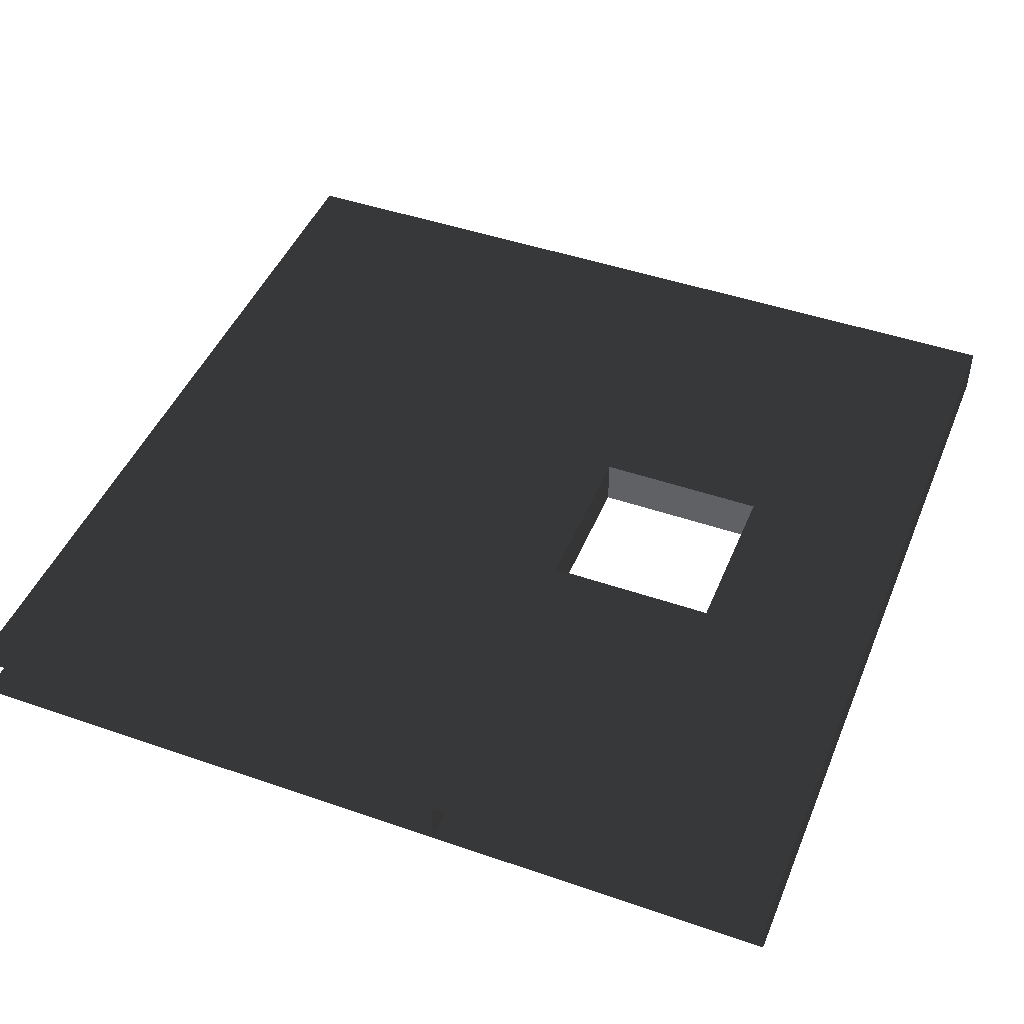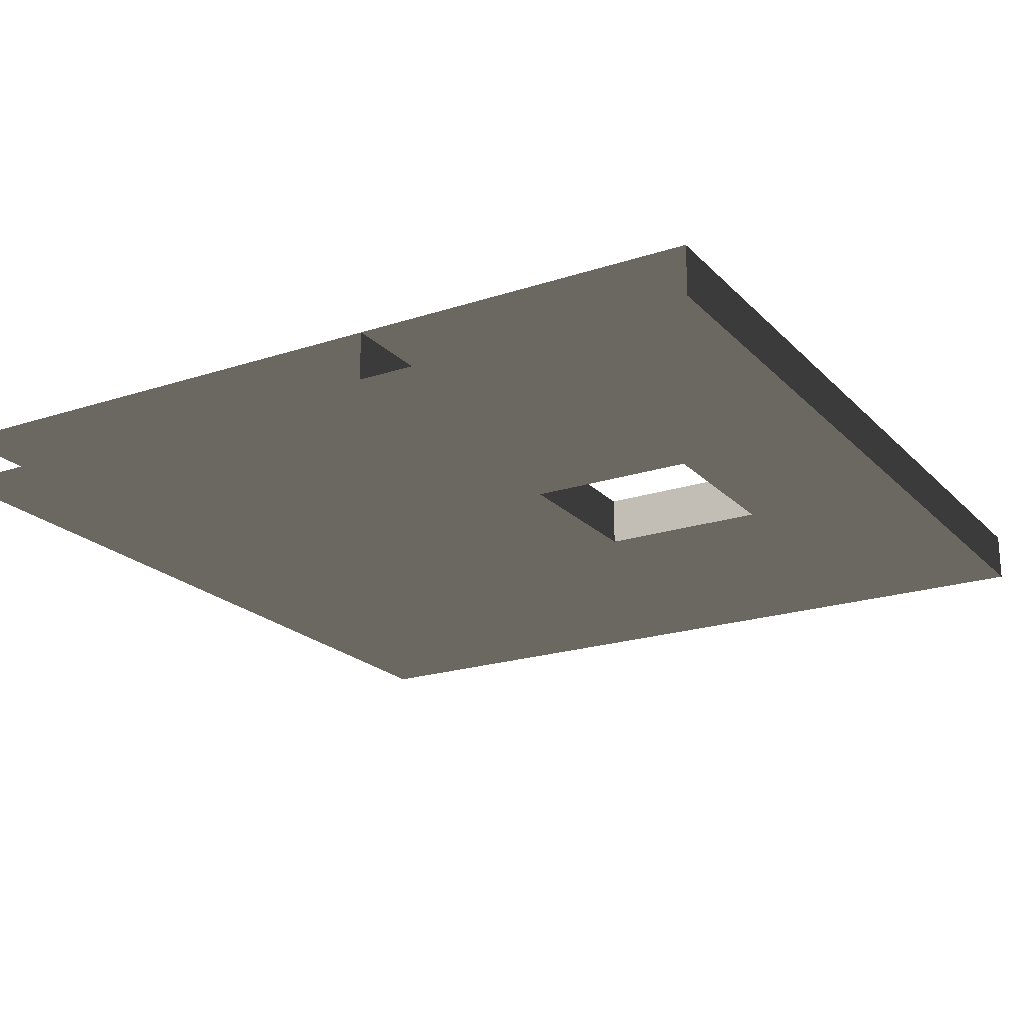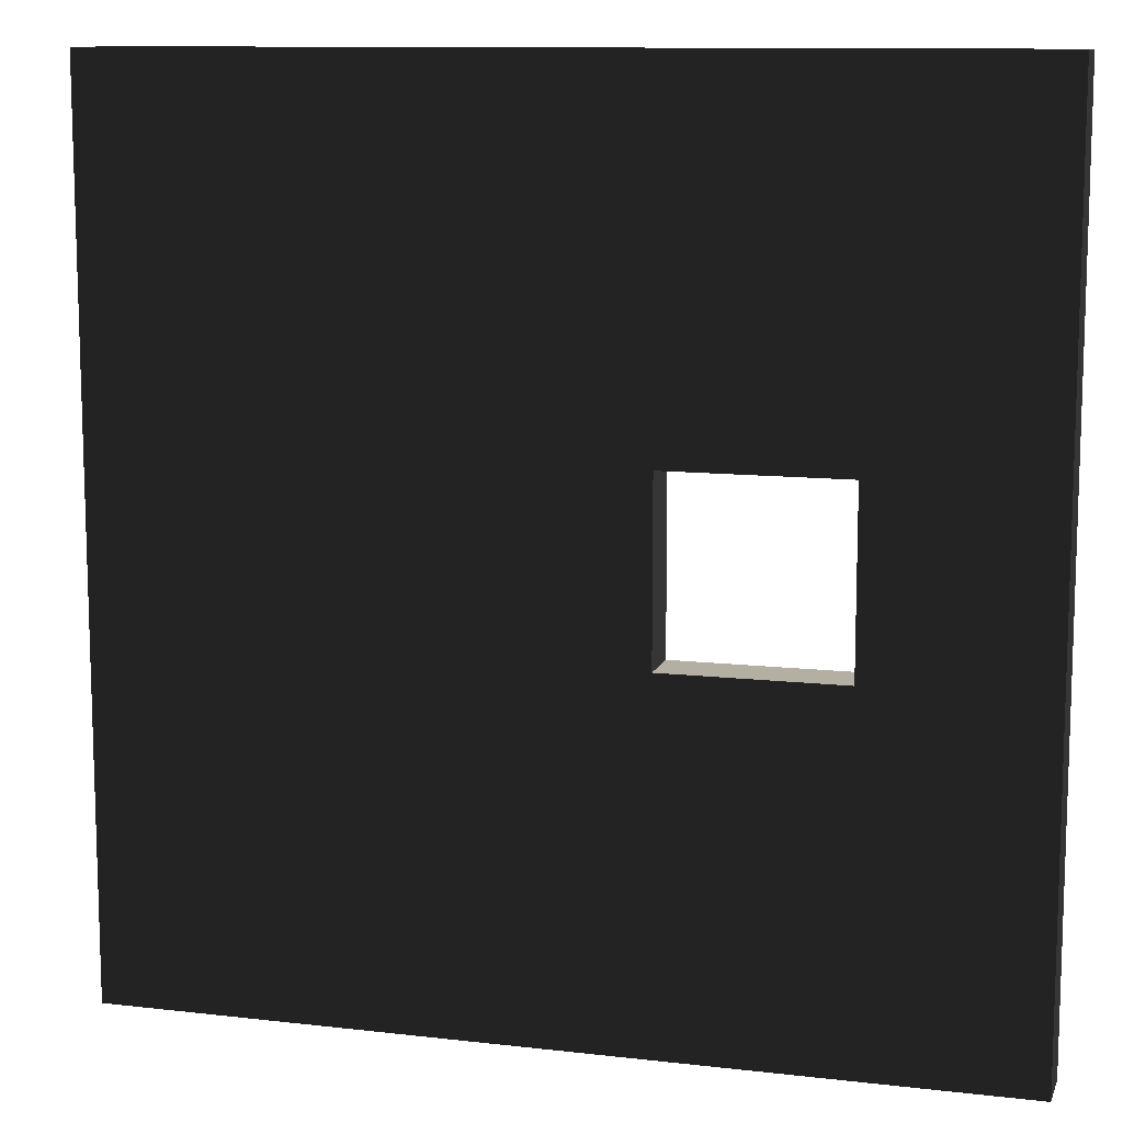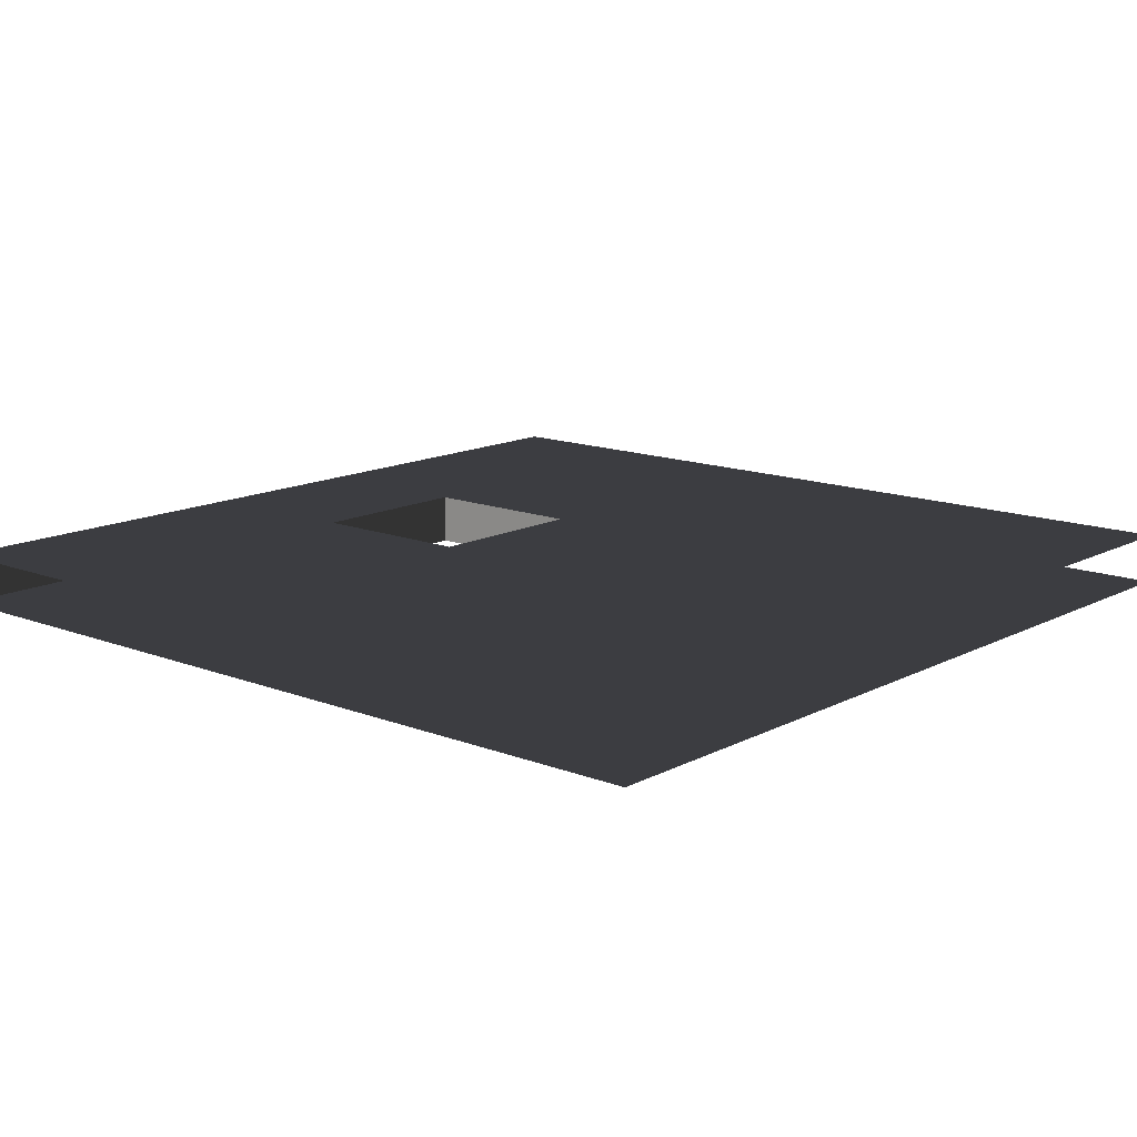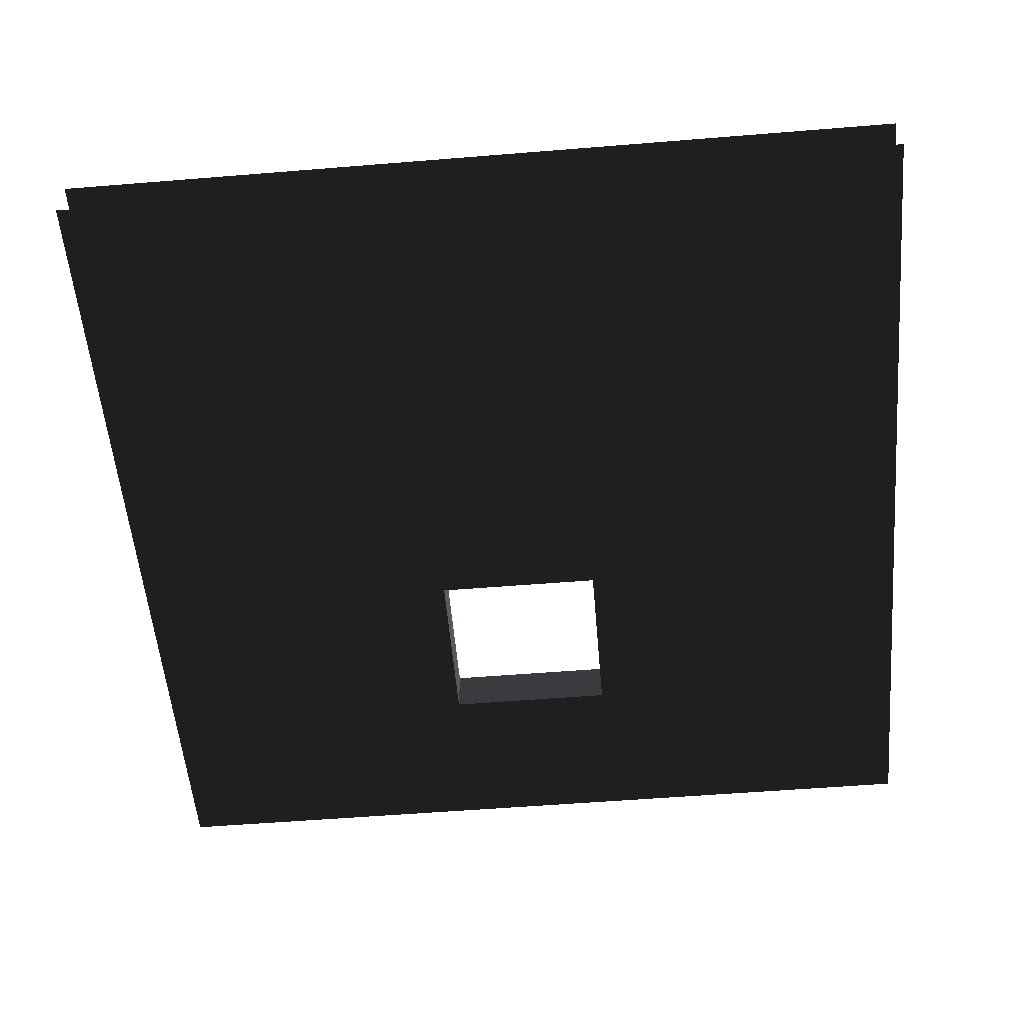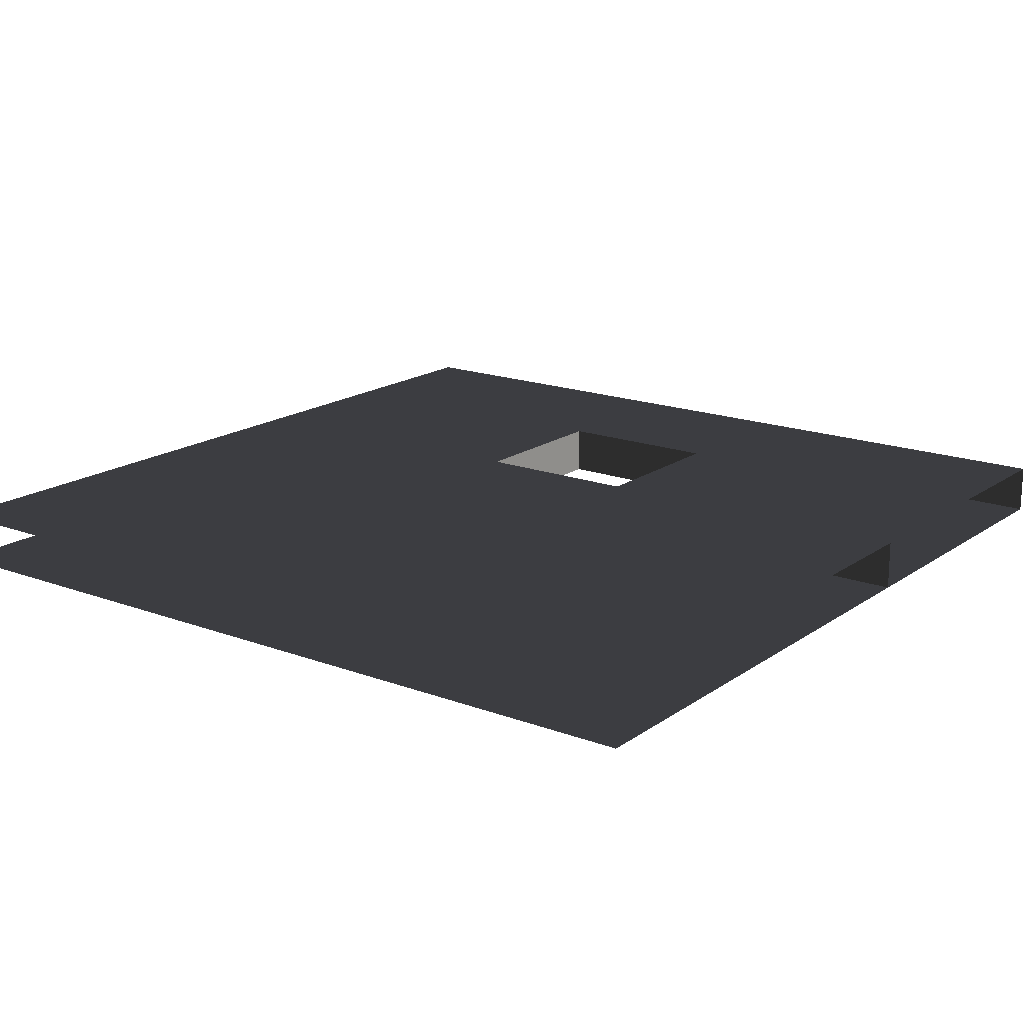
<metadata>
{"format":"obj","ext":"obj","renderer":"f3d","projection":"perspective","resolution":1024,"background":"white","views":[{"elev":45.7,"azim":-158.3,"up":"+Z"},{"elev":-21.0,"azim":-149.5,"up":"+Z"},{"elev":11.1,"azim":-164.1,"up":"+Y"},{"elev":13.8,"azim":40.9,"up":"+Z"},{"elev":-55.2,"azim":94.9,"up":"+Z"},{"elev":17.5,"azim":126.5,"up":"+Z"}]}
</metadata>
<code>
v 2 -2 -2.449e-16
v -1 -2 -2.449e-16
v 2 1 1.225e-16
v -1 1 1.225e-16
v -1 -2 -0.2881
v 2 -2 -0.2881
v -1 1 -0.2881
v 2 1 -0.2881
v 2 -4 -0.2881
v -1 -4 -0.2881
v -3 -2 -0.2881
v -3 -2 -2.449e-16
v -3 -4 -0.2881
v -3 -4 -4.898e-16
v -1 -4 -4.898e-16
v 2 -4 -4.898e-16
v -1 -2 -0.2881
v -1 -2 -2.449e-16
v -2 -2 -0.2881
v -2 -2 -2.449e-16
v -2 -4 -0.2881
v -2 -2 -0.2881
v -2 -2 -2.449e-16
v -2 -4 -4.898e-16
v -3 -4 -0.2881
v -3 -2 -0.2881
v -3 -2 -2.449e-16
v -3 -4 -4.898e-16
v -2 -2 -0.2881
v -2 -2 -2.449e-16
v -2 -1 -0.2881
v -2 -1 -1.225e-16
v -3 -1 -0.2881
v -2 -1 -0.2881
v -2 -1 -1.225e-16
v -3 -1 -1.225e-16
v -3 -1 -1.225e-16
v -3 -1 -0.2881
v -1 -1 -0.2881
v -1 -1 -1.225e-16
v -1 1 -0.2881
v -1 1 1.225e-16
v -3 1 -0.2881
v -2 1 -0.2881
v -2 1 1.225e-16
v -3 1 1.225e-16
v -3 1 1.225e-16
v -3 1 -0.2881
v -2 -1 -0.2881
v -2 -1 -1.225e-16
v -1 -1 -0.2881
v -1 -1 -1.225e-16
v -1 1 -0.2881
v -1 -1 -0.2881
v -1 -1 -1.225e-16
v -1 1 1.225e-16
v -1 -2 -0.2881
v -1 1 1.225e-16
v -1 -2 -2.449e-16
v -1 1 -0.2881
g Cube_(321)_1579_84
f 1 3 2
f 2 3 4
f 5 7 6
f 6 7 8
f 6 9 5
f 5 9 10
f 11 13 12
f 12 13 14
f 2 15 1
f 1 15 16
f 17 19 18
f 18 19 20
f 10 21 5
f 5 21 22
f 2 23 15
f 15 23 24
f 21 25 22
f 22 25 26
f 23 27 24
f 24 27 28
f 29 31 30
f 30 31 32
f 26 33 22
f 22 33 34
f 23 35 27
f 27 35 36
f 12 37 11
f 11 37 38
f 39 41 40
f 40 41 42
f 33 43 34
f 34 43 44
f 35 45 36
f 36 45 46
f 37 47 38
f 38 47 48
f 49 51 50
f 50 51 52
f 44 53 34
f 34 53 54
f 35 55 45
f 45 55 56
f 57 59 58
f 57 58 60

</code>
